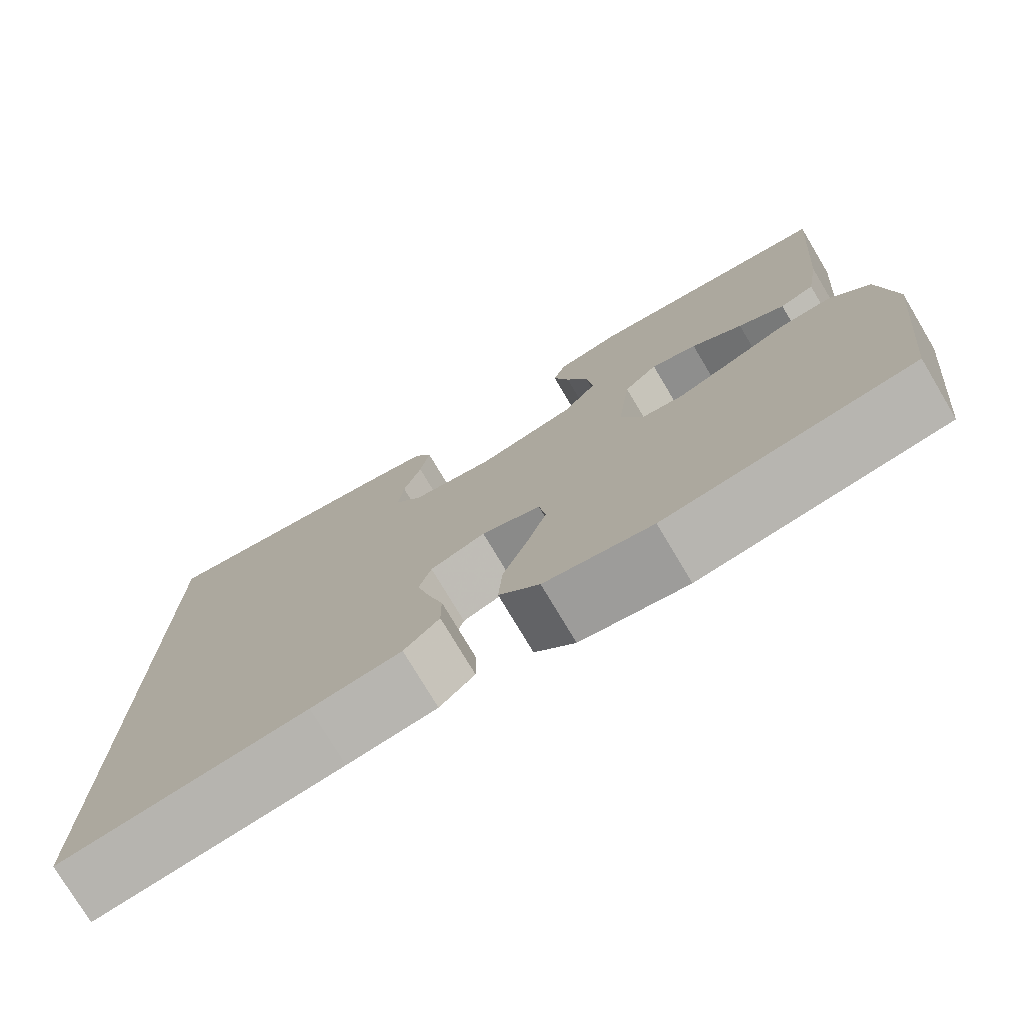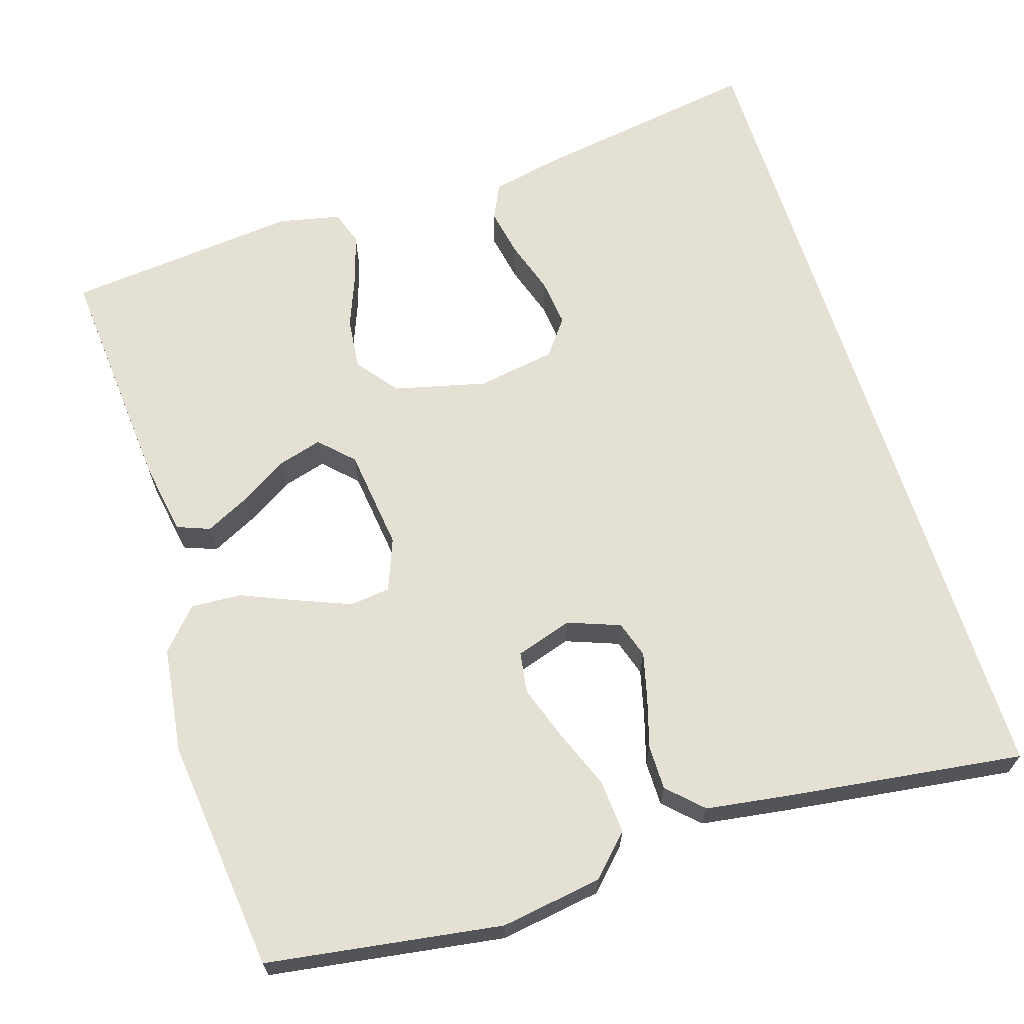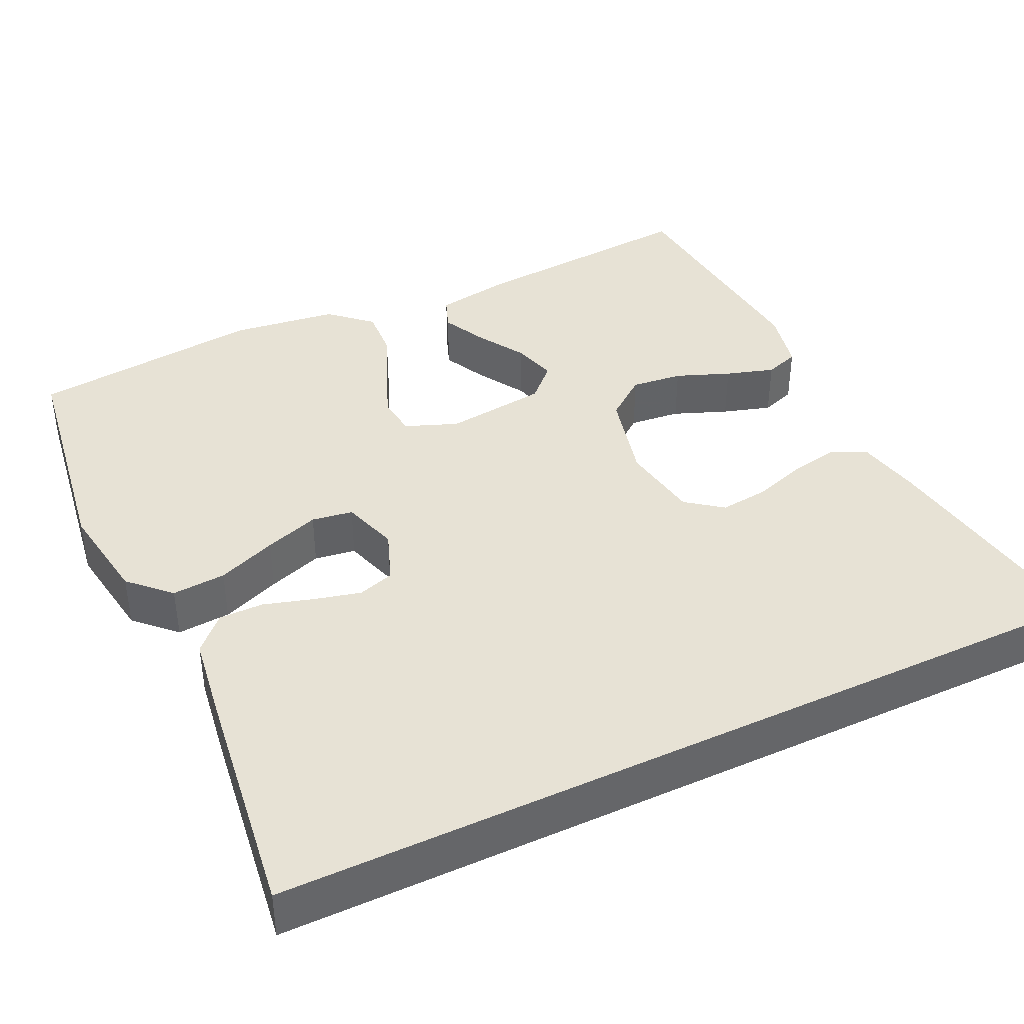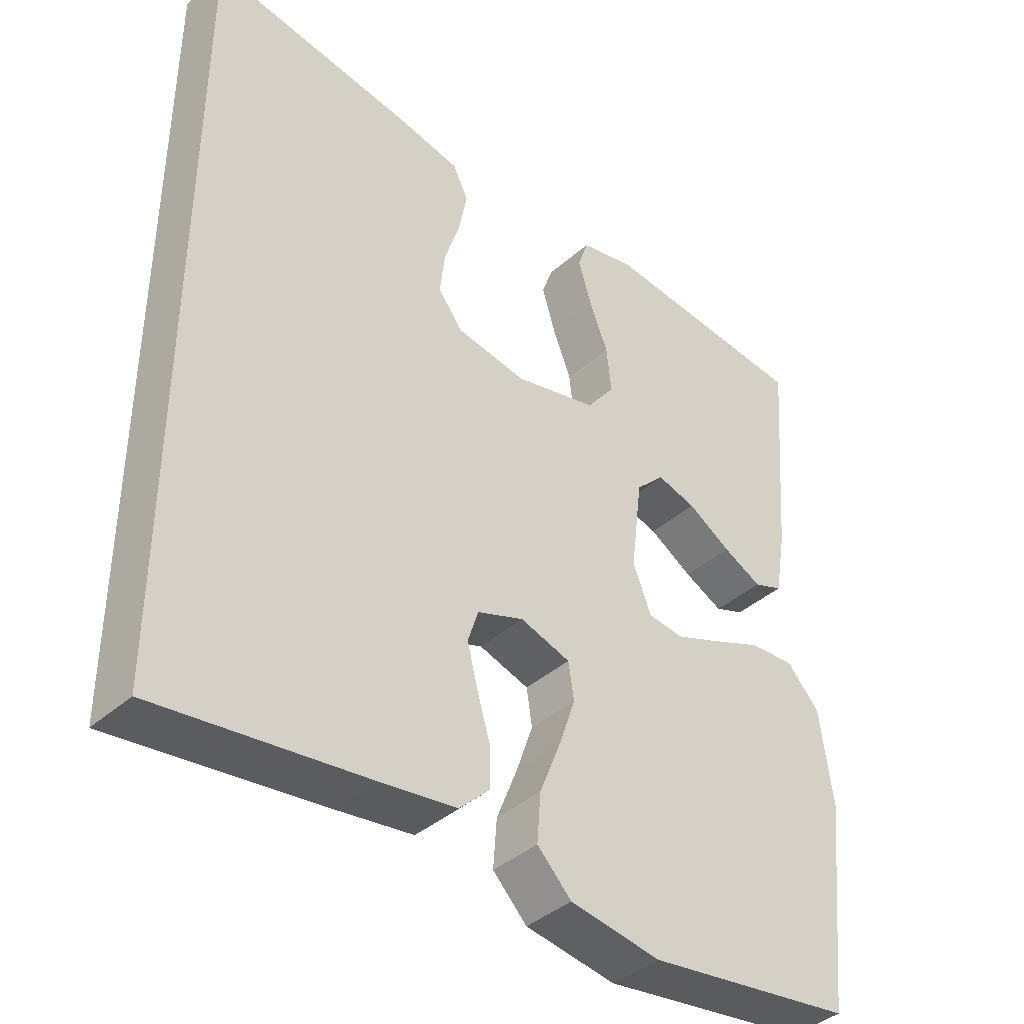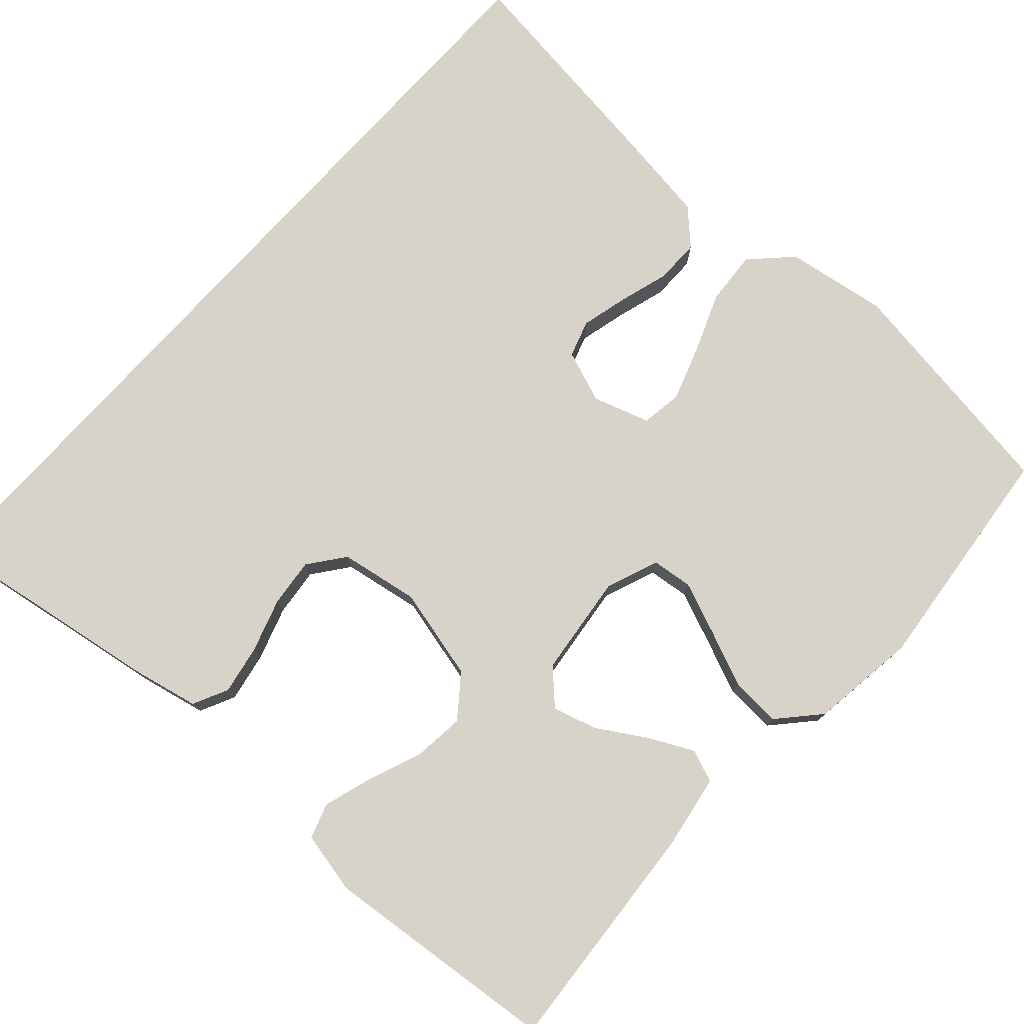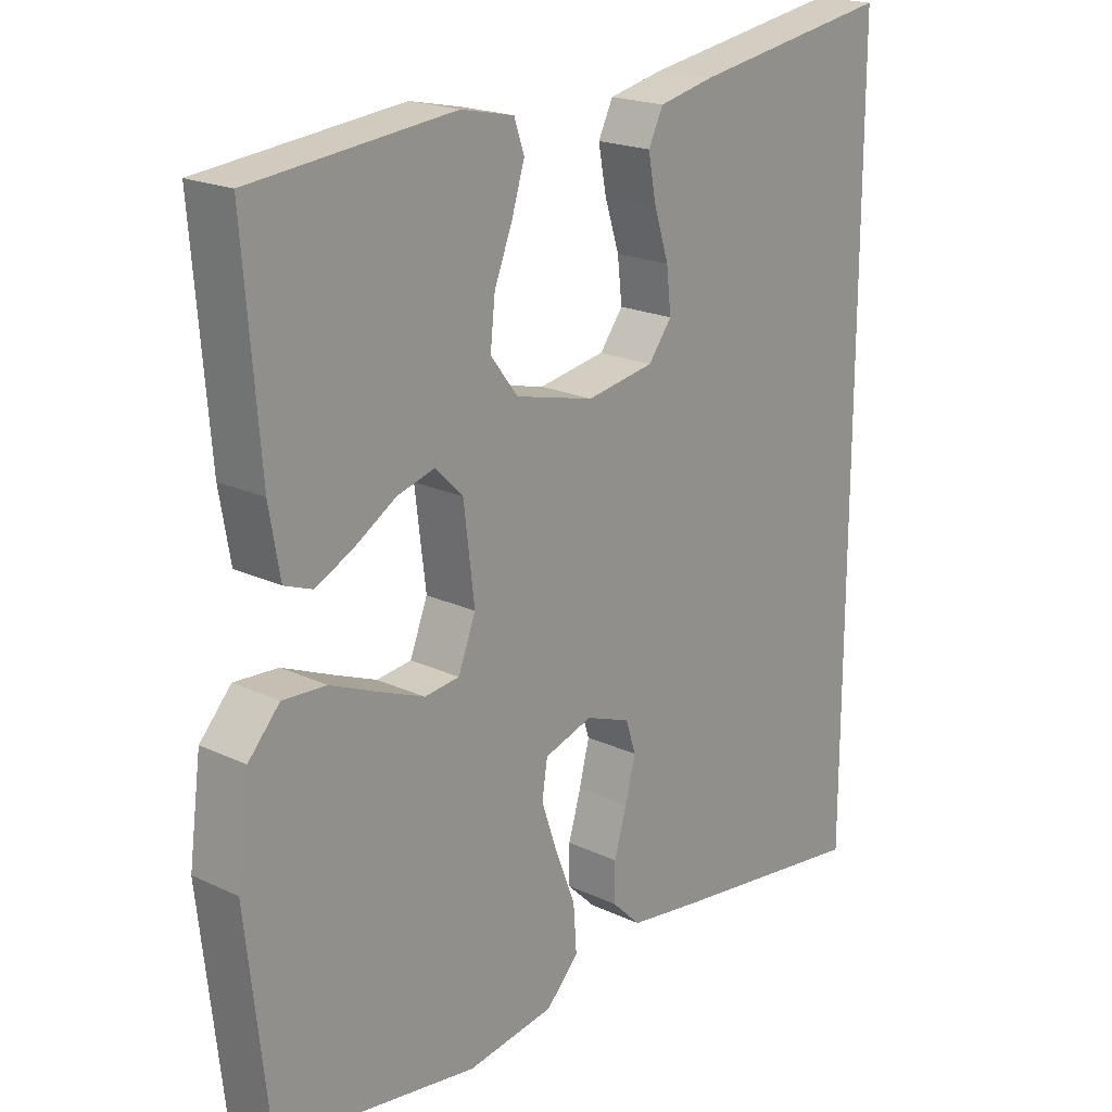
<metadata>
{"format":"obj","ext":"obj","renderer":"f3d","projection":"perspective","resolution":1024,"background":"white","views":[{"elev":-76.2,"azim":30.8,"up":"+Z"},{"elev":65.9,"azim":162.5,"up":"+Y"},{"elev":40.5,"azim":-115.4,"up":"+Y"},{"elev":-40.0,"azim":-42.7,"up":"+Z"},{"elev":77.2,"azim":42.2,"up":"+Y"},{"elev":20.0,"azim":130.9,"up":"+Z"}]}
</metadata>
<code>
v -0.5 0.07 0.557
v -0.2 0.07 0.509
v -0.117 0.07 0.491
v -0.095 0.07 0.446
v -0.107 0.07 0.383
v -0.129 0.07 0.315
v -0.136 0.07 0.253
v -0.101 0.07 0.207
v 0 0.07 0.19
v 0.118 0.07 0.219
v 0.159 0.07 0.272
v 0.152 0.07 0.338
v 0.125 0.07 0.407
v 0.106 0.07 0.469
v 0.121 0.07 0.513
v 0.2 0.07 0.53
v 0.5 0.07 0.5
v 0.476 0.07 0.2
v 0.46 0.07 0.106
v 0.418 0.07 0.09
v 0.362 0.07 0.118
v 0.3 0.07 0.156
v 0.244 0.07 0.172
v 0.203 0.07 0.131
v 0.187 0.07 0
v 0.213 0.07 -0.067
v 0.265 0.07 -0.073
v 0.332 0.07 -0.046
v 0.403 0.07 -0.016
v 0.468 0.07 -0.012
v 0.515 0.07 -0.064
v 0.533 0.07 -0.2
v 0.5 0.07 -0.5
v 0.2 0.07 -0.545
v 0.07 0.07 -0.525
v 0.021 0.07 -0.475
v 0.026 0.07 -0.406
v 0.056 0.07 -0.33
v 0.08 0.07 -0.26
v 0.072 0.07 -0.207
v 0 0.07 -0.184
v -0.067 0.07 -0.209
v -0.082 0.07 -0.256
v -0.067 0.07 -0.316
v -0.048 0.07 -0.38
v -0.048 0.07 -0.437
v -0.091 0.07 -0.479
v -0.2 0.07 -0.495
v -0.5 0.07 -0.535
v -0.5 0 0.557
v -0.2 0 0.509
v -0.117 0 0.491
v -0.095 0 0.446
v -0.107 0 0.383
v -0.129 0 0.315
v -0.136 0 0.253
v -0.101 0 0.207
v 0 0 0.19
v 0.118 0 0.219
v 0.159 0 0.272
v 0.152 0 0.338
v 0.125 0 0.407
v 0.106 0 0.469
v 0.121 0 0.513
v 0.2 0 0.53
v 0.5 0 0.5
v 0.476 0 0.2
v 0.46 0 0.106
v 0.418 0 0.09
v 0.362 0 0.118
v 0.3 0 0.156
v 0.244 0 0.172
v 0.203 0 0.131
v 0.187 0 0
v 0.213 0 -0.067
v 0.265 0 -0.073
v 0.332 0 -0.046
v 0.403 0 -0.016
v 0.468 0 -0.012
v 0.515 0 -0.064
v 0.533 0 -0.2
v 0.5 0 -0.5
v 0.2 0 -0.545
v 0.07 0 -0.525
v 0.021 0 -0.475
v 0.026 0 -0.406
v 0.056 0 -0.33
v 0.08 0 -0.26
v 0.072 0 -0.207
v 0 0 -0.184
v -0.067 0 -0.209
v -0.082 0 -0.256
v -0.067 0 -0.316
v -0.048 0 -0.38
v -0.048 0 -0.437
v -0.091 0 -0.479
v -0.2 0 -0.495
v -0.5 0 -0.535
f 44 45 46 47
f 43 44 47 48
f 42 43 48 49
f 35 36 37 38
f 35 38 39
f 34 35 39
f 33 34 39 40
f 31 32 33 40
f 28 29 30 31
f 27 28 31 40
f 19 20 21 22
f 17 18 19 22
f 17 22 23
f 16 17 23 24
f 12 13 14 15
f 12 15 16 24
f 3 4 5 6
f 3 6 7
f 2 3 7
f 42 49 1 2
f 26 27 40 41
f 25 26 41 42
f 11 12 24
f 10 11 24 25
f 9 10 25 42
f 42 2 7
f 42 7 8
f 8 9 42
f 96 95 94 93
f 97 96 93 92
f 98 97 92 91
f 87 86 85 84
f 88 87 84
f 88 84 83
f 89 88 83 82
f 89 82 81 80
f 80 79 78 77
f 89 80 77 76
f 71 70 69 68
f 71 68 67 66
f 72 71 66
f 73 72 66 65
f 64 63 62 61
f 73 65 64 61
f 55 54 53 52
f 56 55 52
f 56 52 51
f 51 50 98 91
f 90 89 76 75
f 91 90 75 74
f 73 61 60
f 74 73 60 59
f 91 74 59 58
f 56 51 91
f 57 56 91
f 91 58 57
f 1 50 51 2
f 2 51 52 3
f 3 52 53 4
f 4 53 54 5
f 5 54 55 6
f 6 55 56 7
f 7 56 57 8
f 8 57 58 9
f 9 58 59 10
f 10 59 60 11
f 11 60 61 12
f 12 61 62 13
f 13 62 63 14
f 14 63 64 15
f 15 64 65 16
f 16 65 66 17
f 17 66 67 18
f 18 67 68 19
f 19 68 69 20
f 20 69 70 21
f 21 70 71 22
f 22 71 72 23
f 23 72 73 24
f 24 73 74 25
f 25 74 75 26
f 26 75 76 27
f 27 76 77 28
f 28 77 78 29
f 29 78 79 30
f 30 79 80 31
f 31 80 81 32
f 32 81 82 33
f 33 82 83 34
f 34 83 84 35
f 35 84 85 36
f 36 85 86 37
f 37 86 87 38
f 38 87 88 39
f 39 88 89 40
f 40 89 90 41
f 41 90 91 42
f 42 91 92 43
f 43 92 93 44
f 44 93 94 45
f 45 94 95 46
f 46 95 96 47
f 47 96 97 48
f 48 97 98 49
f 49 98 50 1

</code>
